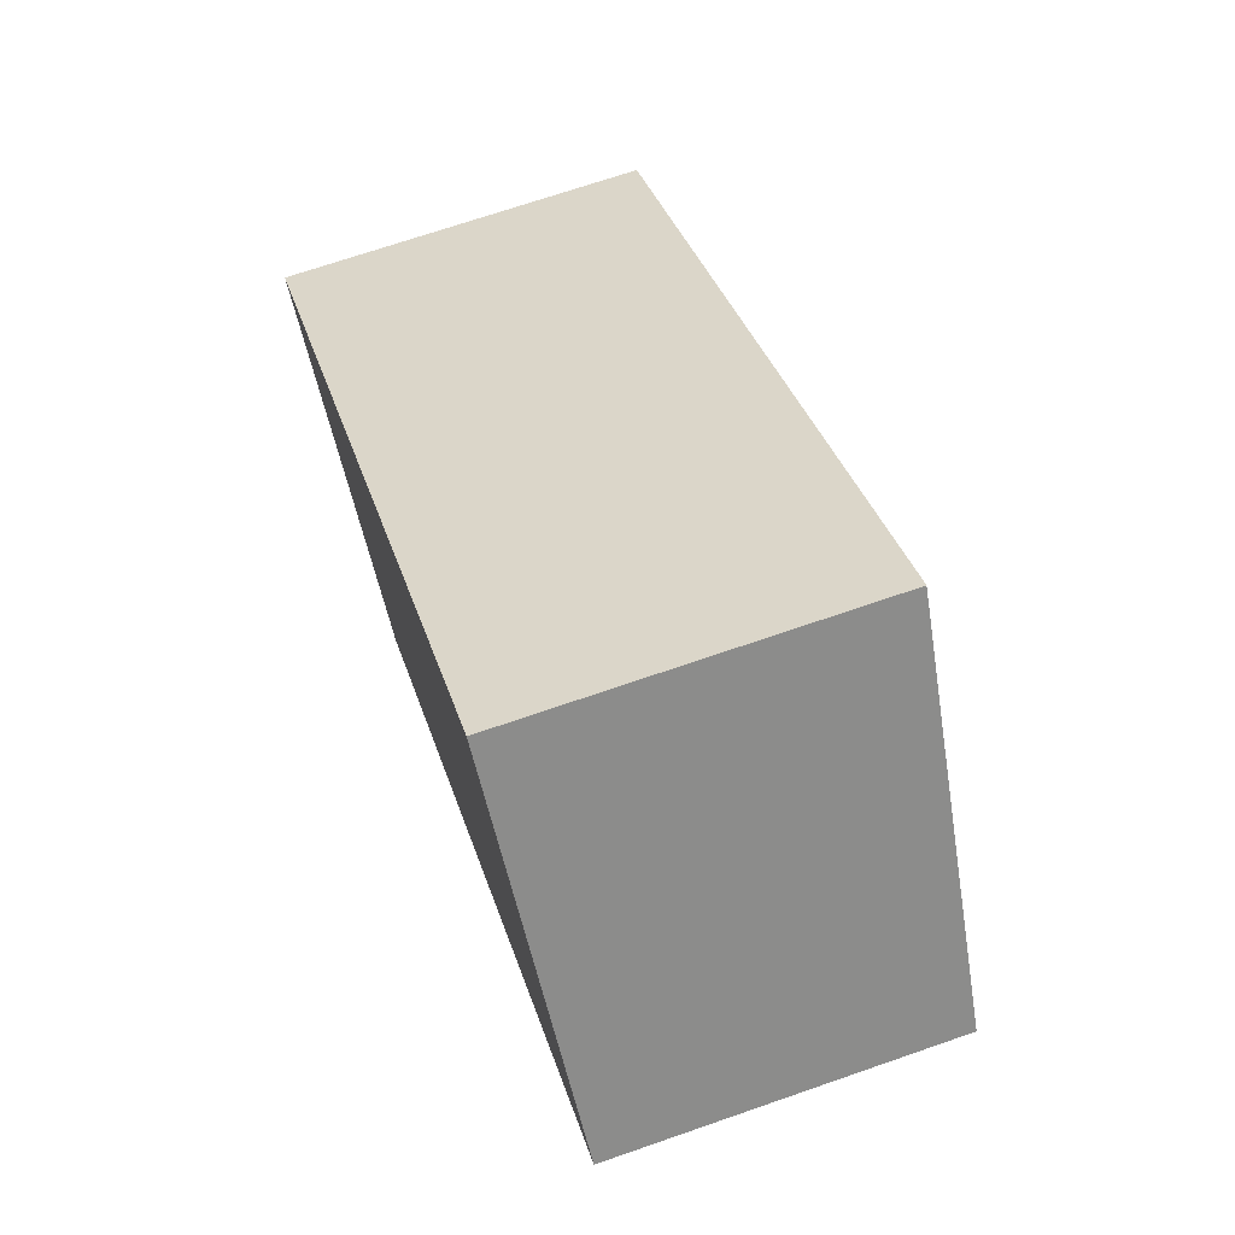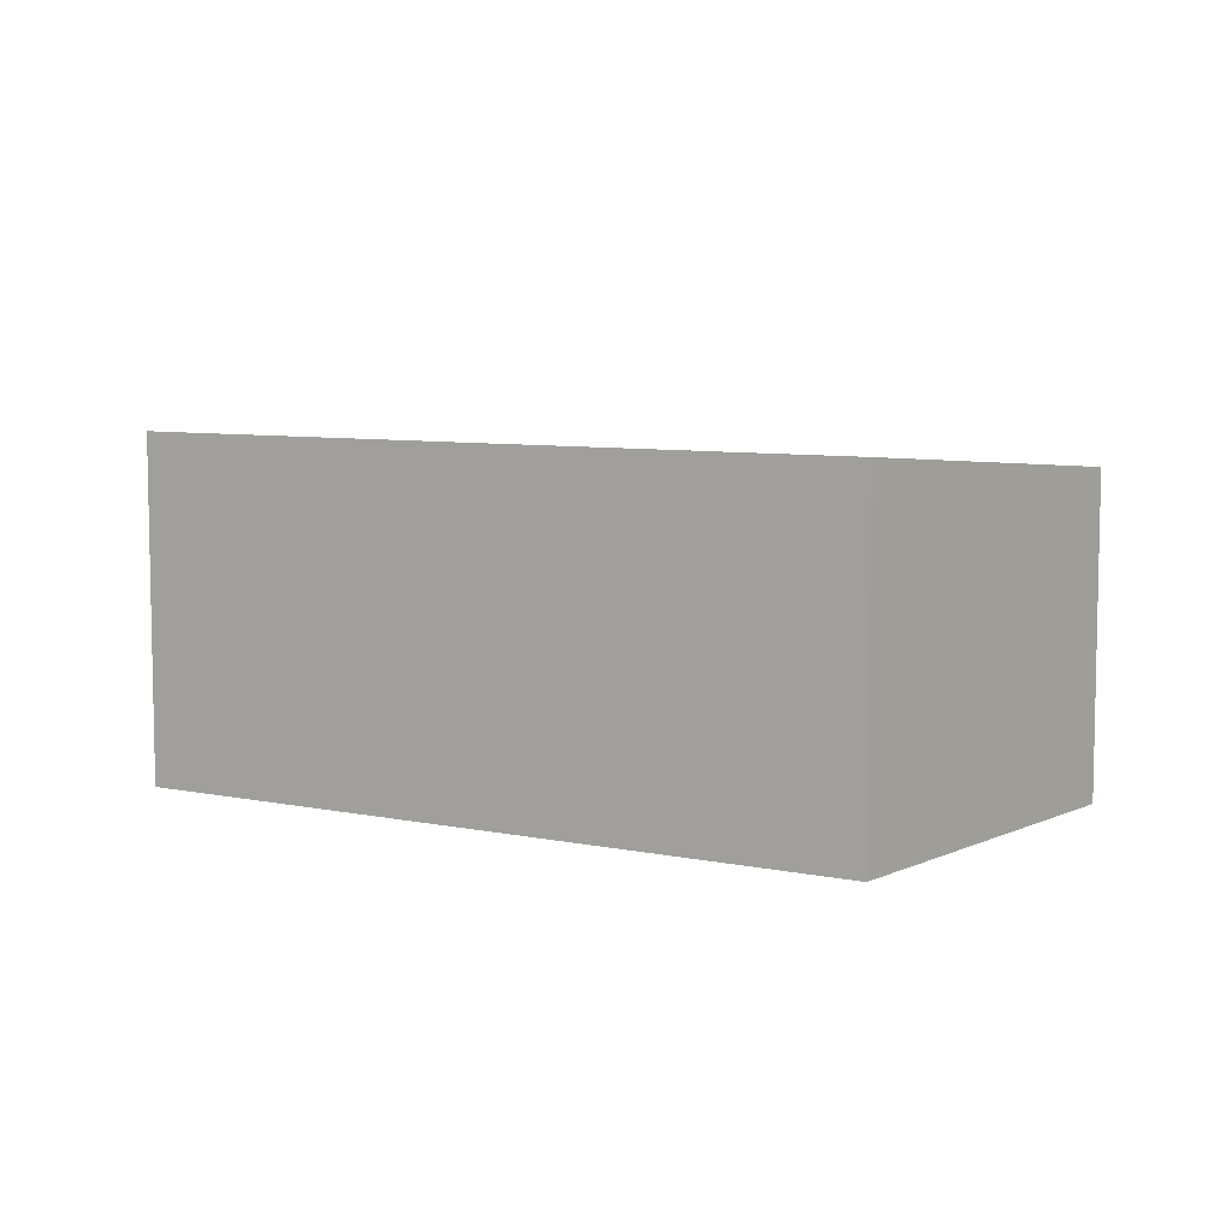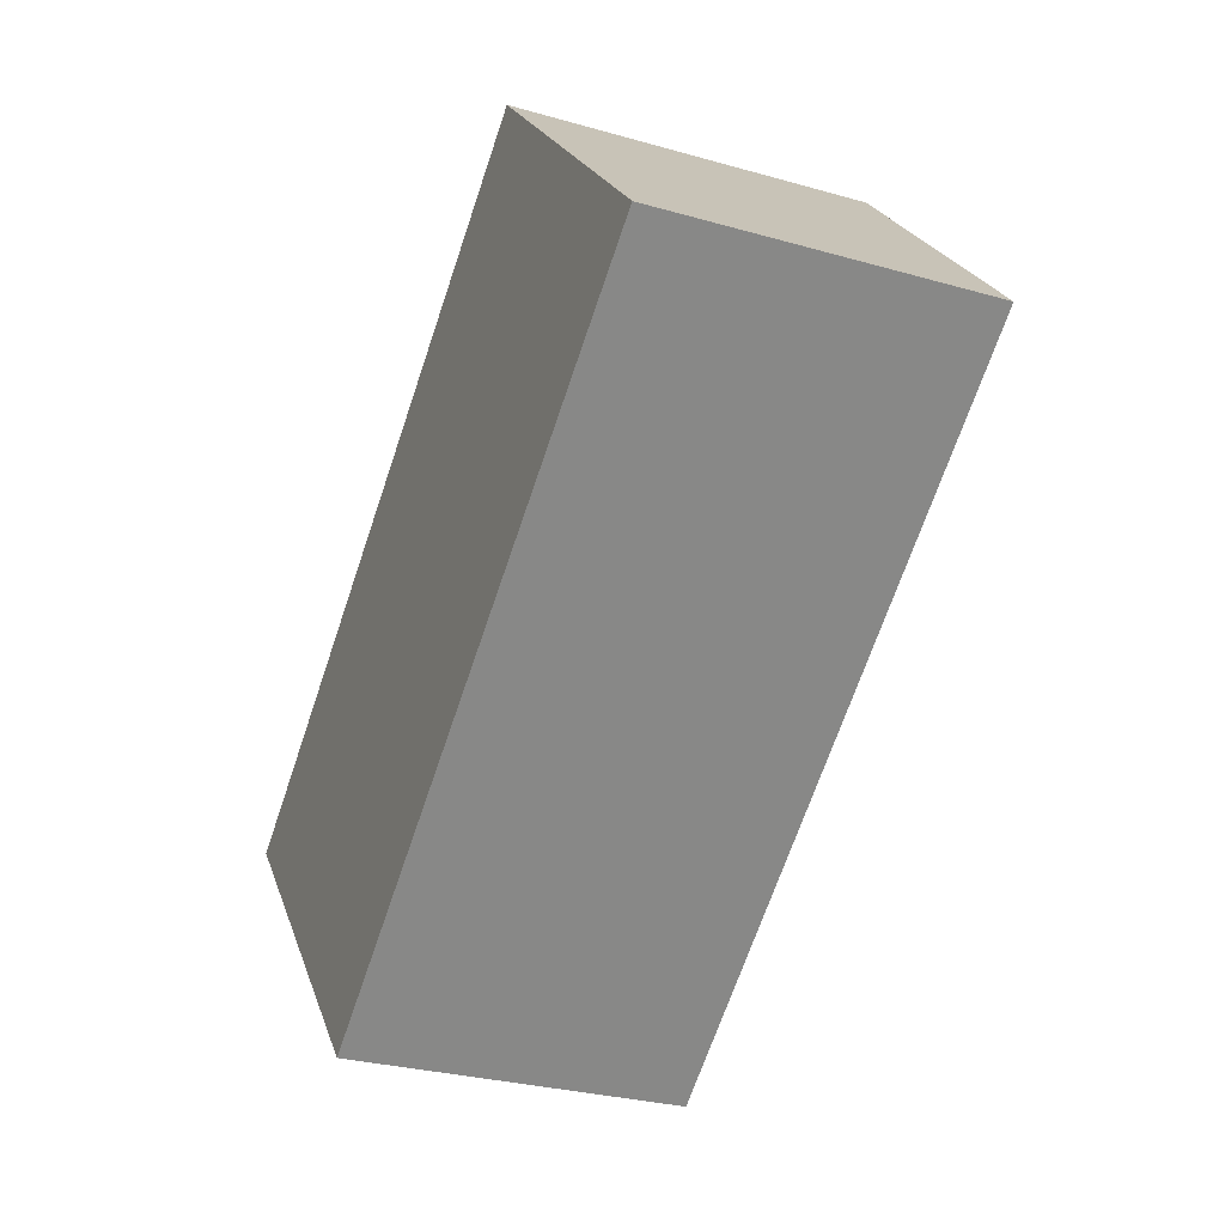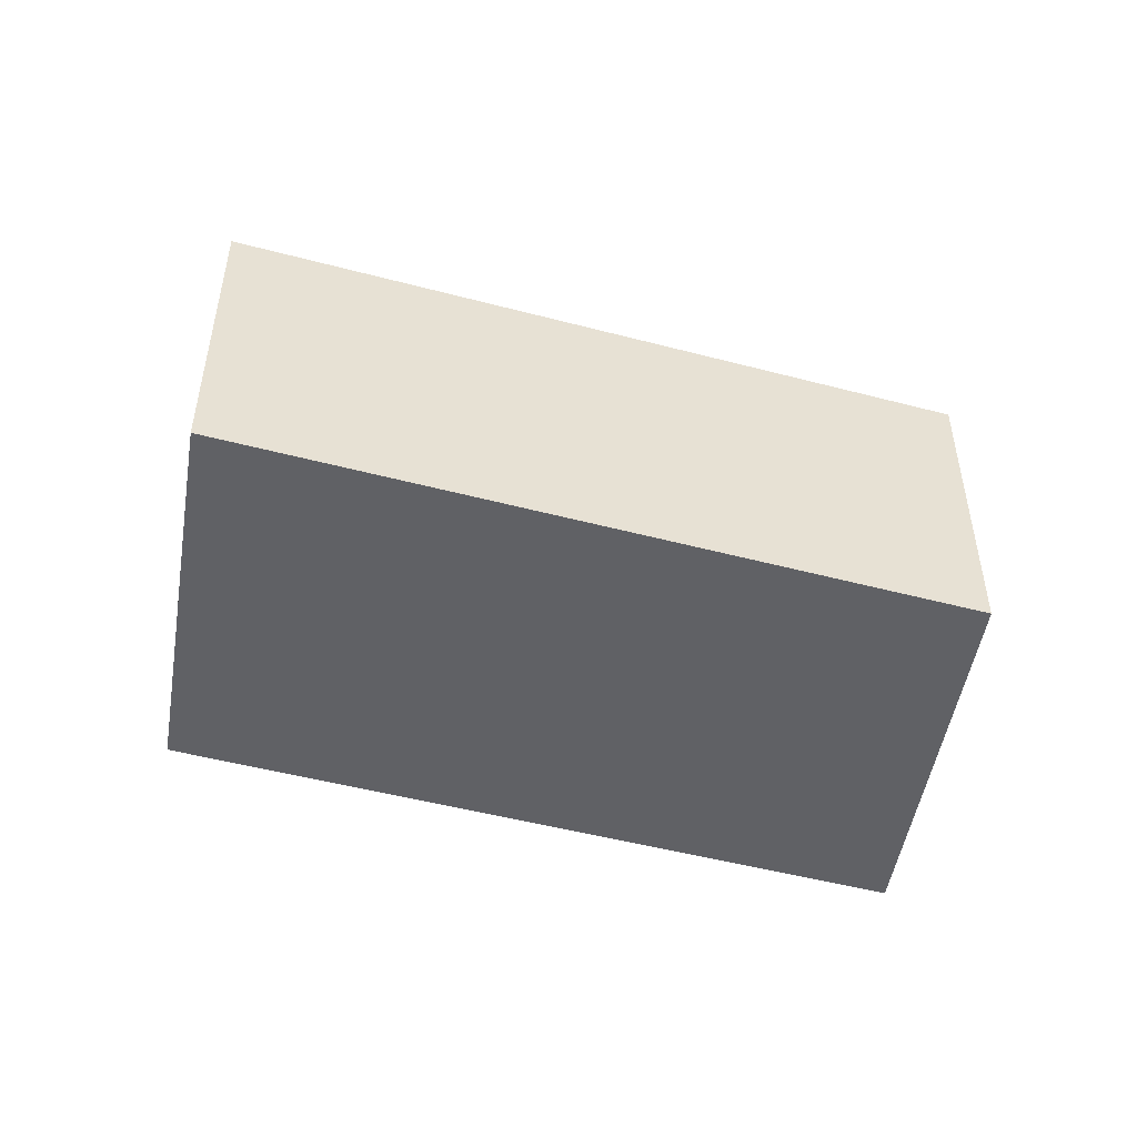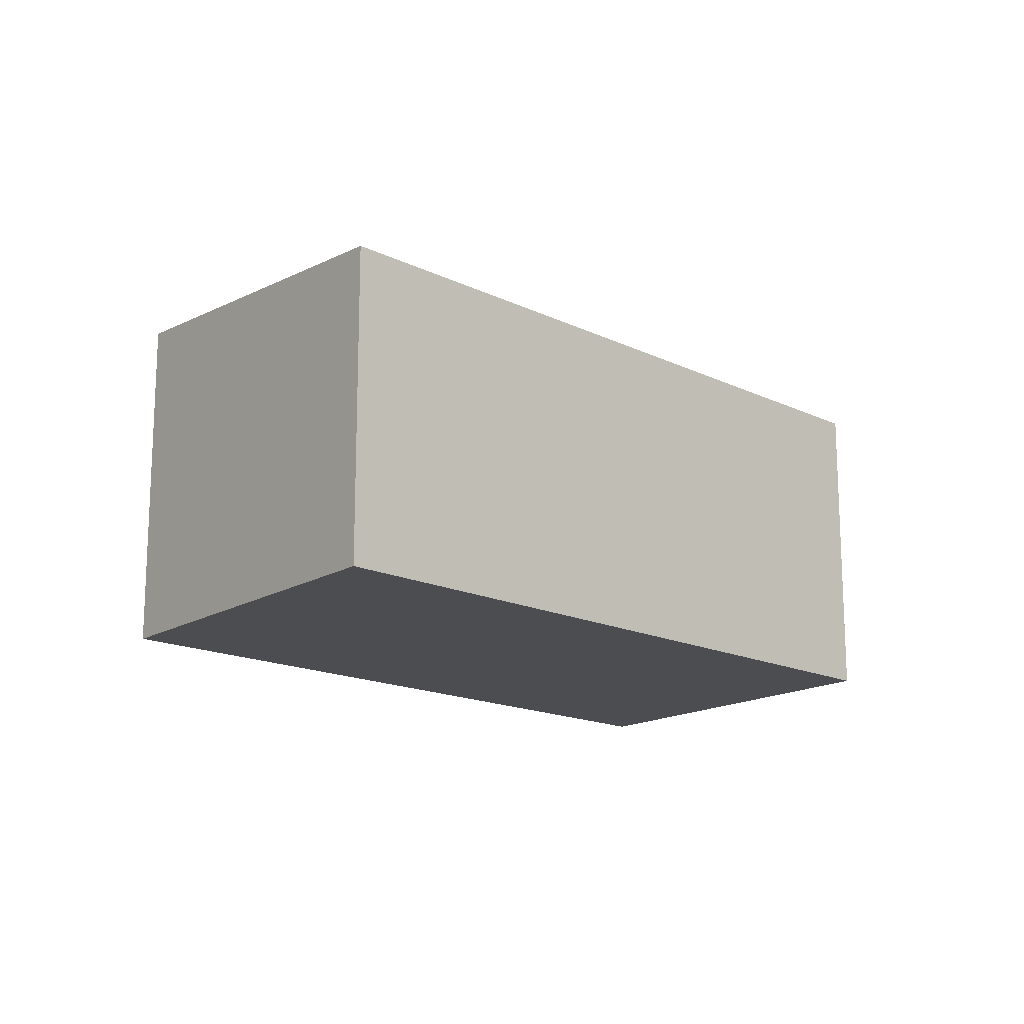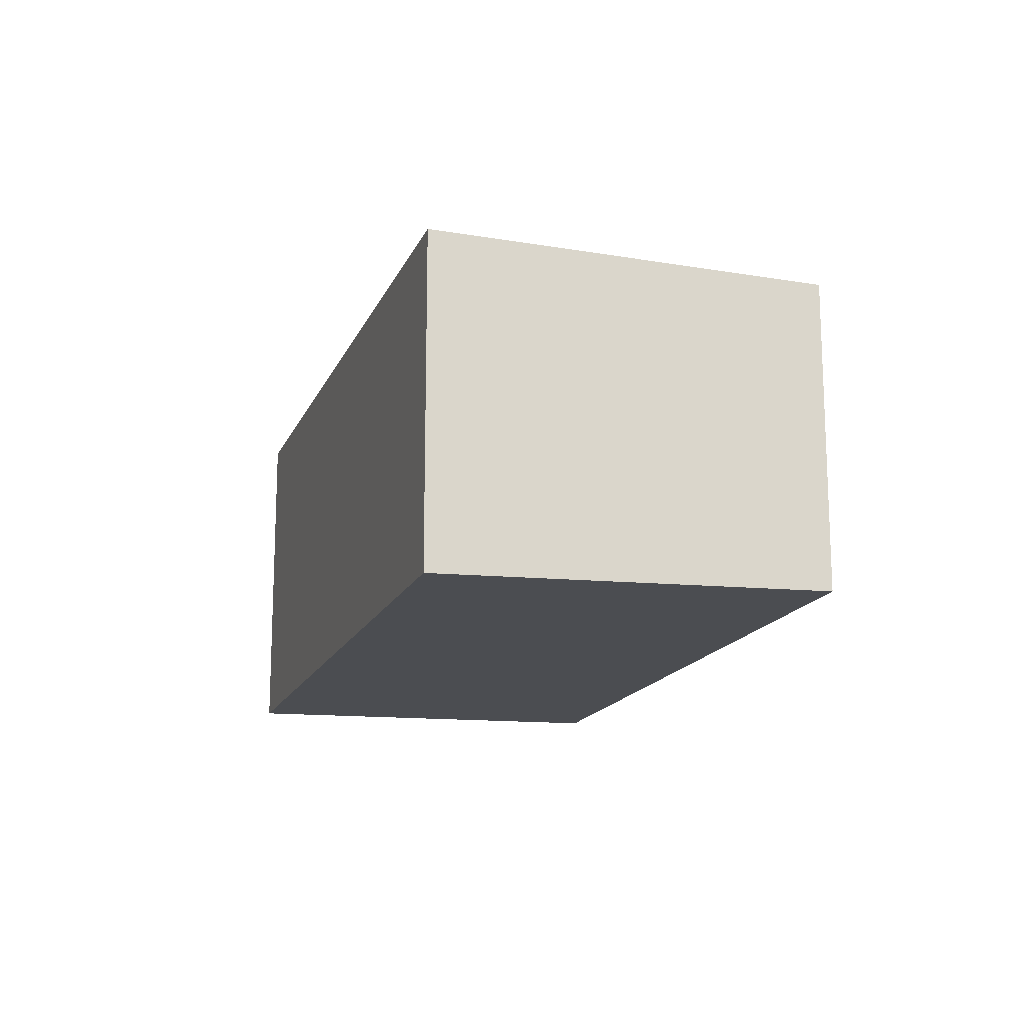
<metadata>
{"format":"obj","ext":"obj","renderer":"f3d","projection":"perspective","resolution":1024,"background":"white","views":[{"elev":70.0,"azim":70.9,"up":"+Z"},{"elev":7.3,"azim":-4.4,"up":"+Y"},{"elev":-29.1,"azim":67.0,"up":"+Z"},{"elev":-49.9,"azim":128.2,"up":"+Y"},{"elev":-15.9,"azim":99.2,"up":"+Y"},{"elev":-15.9,"azim":37.1,"up":"+Y"}]}
</metadata>
<code>
v  9.455 5.273 6.775
v  0 0 0
v  9.455 -4.149e-16 6.775
v  0.0001126 5.273 -0.0001672
v  4.083 2.744e-16 -4.482
v  4.083 4.833 -4.482
v  13.54 4.833 2.293
v  13.54 -1.404e-16 2.293
g defaultobject
f 1 2 3
f 2 1 4
f 4 5 2
f 5 4 6
f 5 7 8
f 7 5 6
f 8 1 3
f 1 8 7
f 6 1 7
f 1 6 4
f 5 3 2
f 3 5 8

</code>
